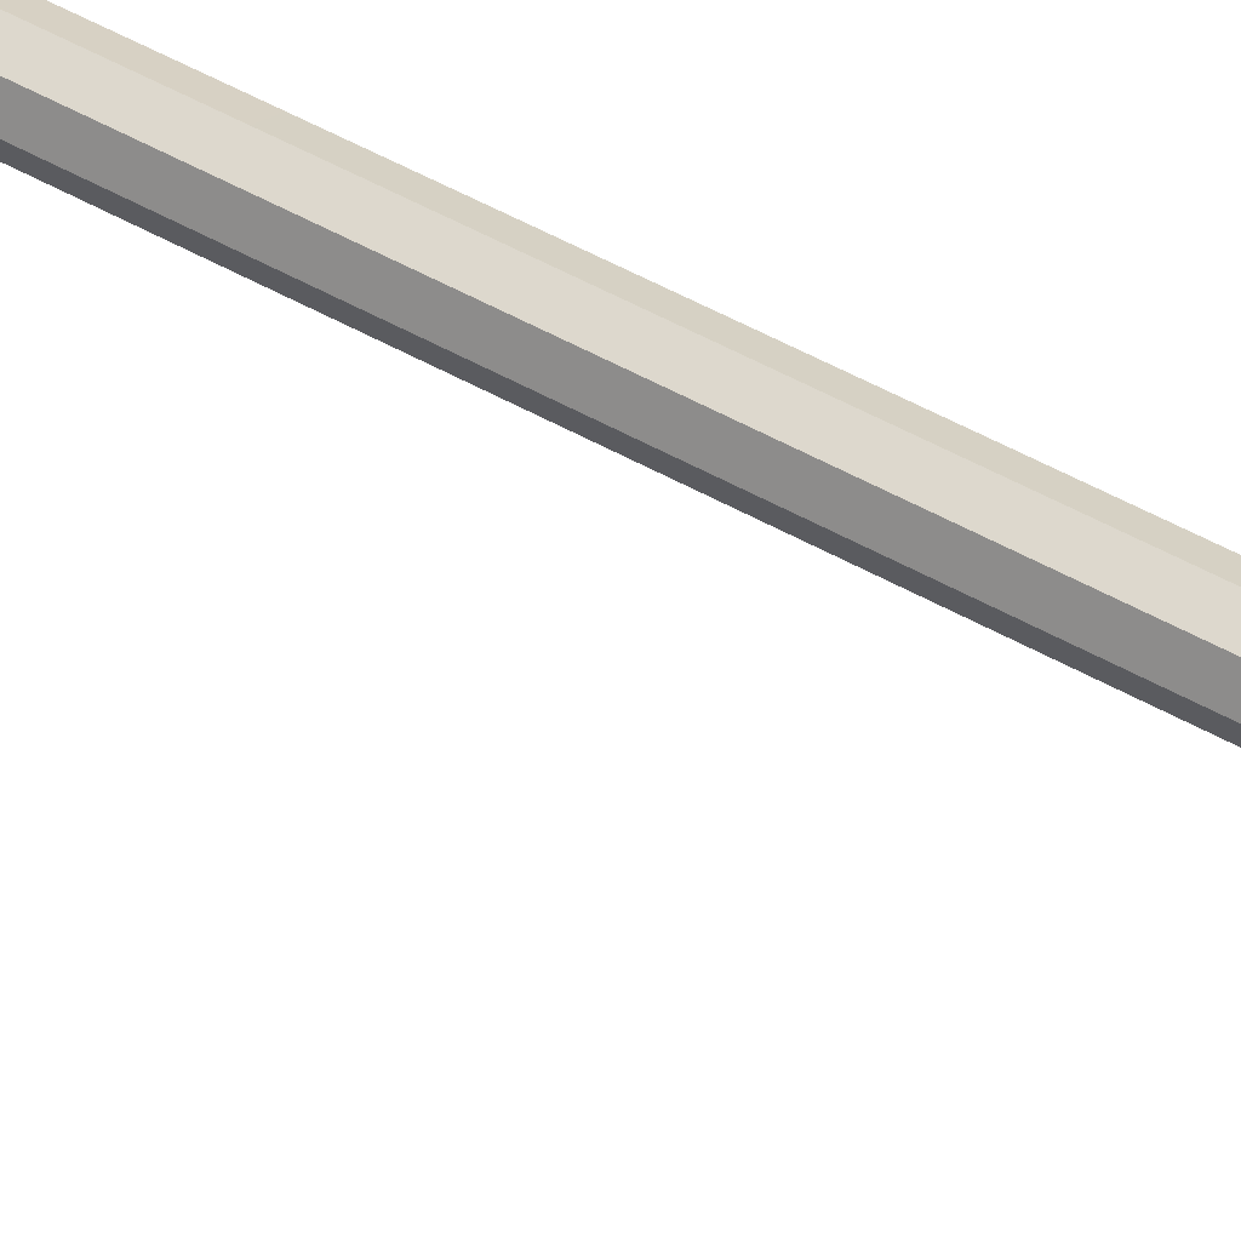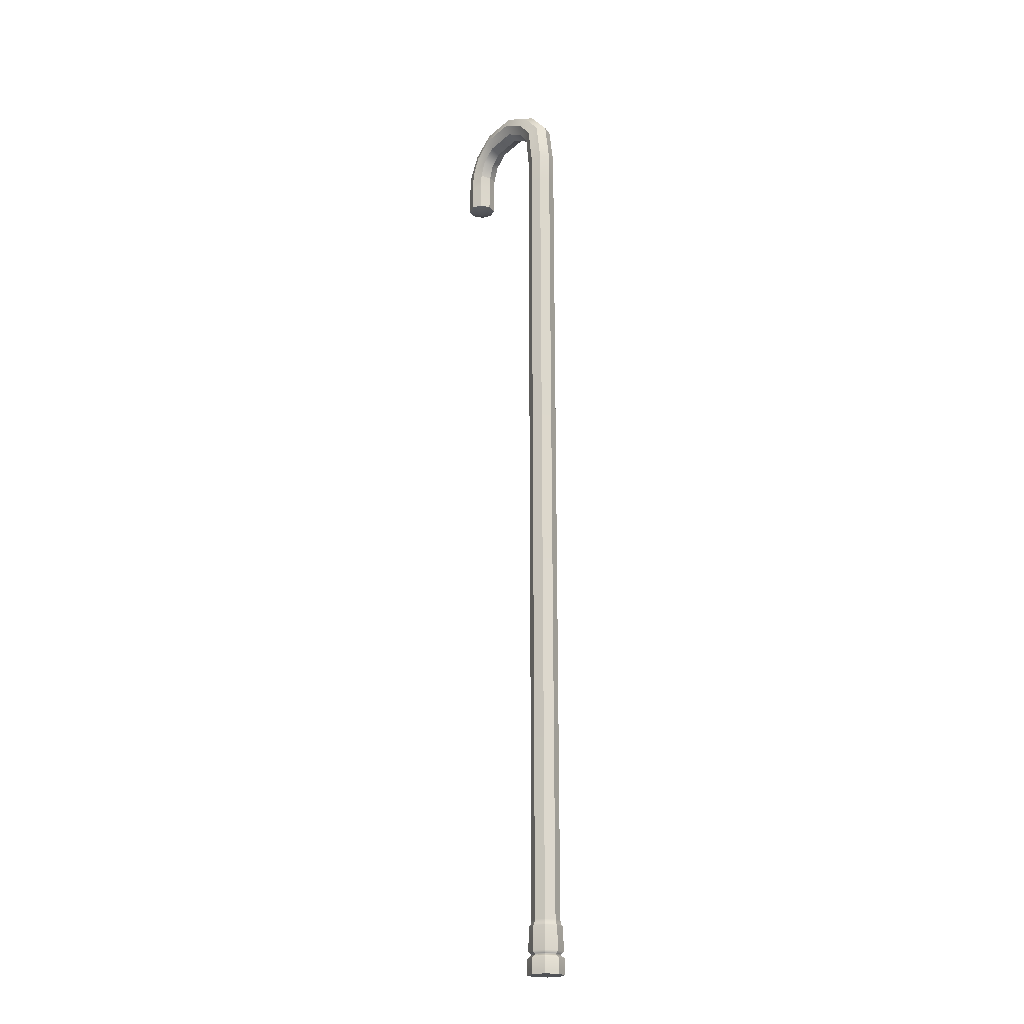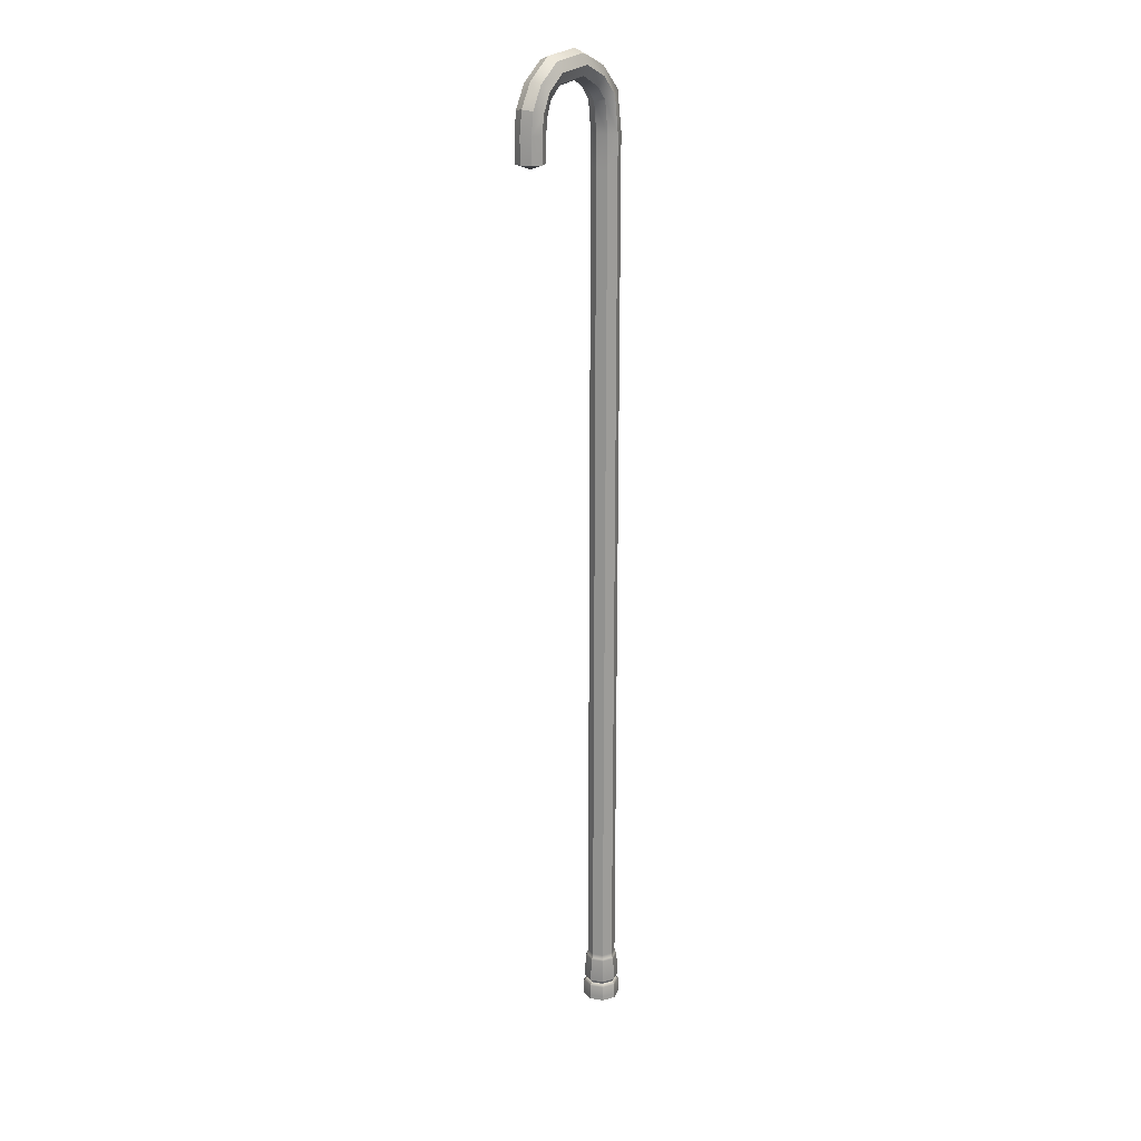
<metadata>
{"format":"obj","ext":"obj","renderer":"f3d","projection":"perspective","resolution":1024,"background":"white","views":[{"elev":44.2,"azim":124.5,"up":"+Z"},{"elev":-20.8,"azim":-130.4,"up":"+Y"},{"elev":19.4,"azim":130.0,"up":"+Y"}]}
</metadata>
<code>
g default
v 0.08386 0.3756 -0.08386
v -0 0.3756 -0.1186
v -0.08386 0.3756 -0.08386
v -0.1186 0.3756 -0
v -0.08386 0.3756 0.08386
v -0 0.3756 0.1186
v 0.08386 0.3756 0.08386
v 0.1186 0.3756 -0
v 0.07835 6.864 -0.07835
v -0 6.864 -0.1108
v -0.07835 6.864 -0.07835
v -0.1108 6.864 0
v -0.07835 6.864 0.07835
v -0 6.864 0.1108
v 0.07835 6.864 0.07835
v 0.1108 6.864 0
v 0.09668 0.1738 -0.09668
v -0 0.1738 -0.1367
v -0.09668 0.1738 -0.09668
v -0.1367 0.1738 -0
v -0.09668 0.1738 0.09668
v -0 0.1738 0.1367
v 0.09668 0.1738 0.09668
v 0.1367 0.1738 -0
v 0.08246 0.1549 -0.08246
v -0 0.1549 -0.1166
v -0.08246 0.1549 -0.08246
v -0.1166 0.1549 -0
v -0.08246 0.1549 0.08246
v -0 0.1549 0.1166
v 0.08246 0.1549 0.08246
v 0.1166 0.1549 0
v 0.08246 0.1439 -0.08246
v -0 0.1439 -0.1166
v -0.08246 0.1439 -0.08246
v -0.1166 0.1439 -0
v -0.08246 0.1439 0.08246
v -0 0.1439 0.1166
v 0.08246 0.1439 0.08246
v 0.1166 0.1439 0
v 0.1011 0.1247 -0.1011
v -0 0.1247 -0.143
v -0.1011 0.1247 -0.1011
v -0.143 0.1247 -0
v -0.1011 0.1247 0.1011
v -0 0.1247 0.143
v 0.1011 0.1247 0.1011
v 0.143 0.1247 0
v 0.1011 0.03104 -0.1011
v -0 0.03104 -0.143
v -0.1011 0.03104 -0.1011
v -0.143 0.03104 0
v -0.1011 0.03104 0.1011
v 0 0.03104 0.143
v 0.1011 0.03104 0.1011
v 0.143 0.03104 0
v 0.1011 -1e-06 -0.1011
v -0 -1e-06 -0.143
v 0 0 0
v -0.1011 -1e-06 -0.1011
v -0.143 -1e-06 0
v -0.1011 -1e-06 0.1011
v 0 -1e-06 0.143
v 0.1011 -1e-06 0.1011
v 0.143 -1e-06 0
v 0.09065 0.3621 -0.09065
v 0.1282 0.3621 -0
v 0.09065 0.3621 0.09065
v -0 0.3621 0.1282
v -0.09065 0.3621 0.09065
v -0.1282 0.3621 -0
v -0.09065 0.3621 -0.09065
v -0 0.3621 -0.1282
v 0.07835 0.4093 -0.07835
v -0 0.4093 -0.1108
v -0.07835 0.4093 -0.07835
v -0.1108 0.4093 0
v -0.07835 0.4093 0.07835
v -0 0.4093 0.1108
v 0.07835 0.4093 0.07835
v 0.1108 0.4093 0
v 0.07835 7.113 -0.07834
v -0 7.113 -0.1108
v -0.07835 7.113 -0.07835
v -0.1108 7.113 -0
v -0.07835 7.113 0.07835
v -0 7.113 0.1108
v 0.07835 7.113 0.07834
v 0.1108 7.113 0
v 0.1076 7.354 -0.07834
v 0.03686 7.388 -0.1108
v -0.03386 7.422 -0.07835
v -0.06315 7.436 -1e-06
v -0.03386 7.422 0.07835
v 0.03686 7.388 0.1108
v 0.1076 7.354 0.07835
v 0.1369 7.34 0
v 0.1875 7.452 -0.07835
v 0.1573 7.525 -0.1108
v 0.1272 7.597 -0.07835
v 0.1147 7.627 -0
v 0.1272 7.597 0.07835
v 0.1573 7.525 0.1108
v 0.1875 7.452 0.07835
v 0.1999 7.422 -0
v 0.3496 7.539 -0.07835
v 0.3511 7.618 -0.1108
v 0.3527 7.696 -0.07835
v 0.3533 7.729 -0
v 0.3527 7.696 0.07835
v 0.3511 7.618 0.1108
v 0.3496 7.539 0.07835
v 0.3489 7.507 -0
v 0.5952 7.503 -0.07835
v 0.615 7.58 -0.1108
v 0.6348 7.658 -0.07834
v 0.643 7.69 -0
v 0.6348 7.658 0.07835
v 0.615 7.58 0.1108
v 0.5952 7.503 0.07835
v 0.587 7.471 -0
v 0.7441 7.285 -0.07835
v 0.8174 7.313 -0.1108
v 0.8908 7.34 -0.07834
v 0.9212 7.352 0
v 0.8908 7.34 0.07834
v 0.8174 7.313 0.1108
v 0.7441 7.285 0.07835
v 0.7137 7.274 -0
v 0.753 7.175 -0.07835
v 0.8314 7.175 -0.1108
v 0.9097 7.175 -0.07834
v 0.9422 7.175 0
v 0.9097 7.175 0.07834
v 0.8314 7.175 0.1108
v 0.753 7.175 0.07835
v 0.7206 7.175 -0
v 0.7532 6.973 -0.07835
v 0.8315 6.973 -0.1108
v 0.8315 6.935 0
v 0.9099 6.973 -0.07834
v 0.9424 6.973 3e-06
v 0.9099 6.973 0.07834
v 0.8315 6.973 0.1108
v 0.7532 6.973 0.07835
v 0.7207 6.973 -5e-06
v 0.7008 7.409 -0.07835
v 0.7536 7.461 -0.1108
v 0.8065 7.513 -0.07834
v 0.8284 7.534 0
v 0.8065 7.513 0.07834
v 0.7536 7.461 0.1108
v 0.7008 7.409 0.07835
v 0.6789 7.387 -0
g walkingCane_lp
f 74 75 10 9
f 75 76 11 10
f 76 77 12 11
f 77 78 13 12
f 78 79 14 13
f 79 80 15 14
f 80 81 16 15
f 81 74 9 16
f 58 57 59
f 60 58 59
f 61 60 59
f 62 61 59
f 63 62 59
f 64 63 59
f 65 64 59
f 57 65 59
f 138 139 140
f 139 141 140
f 141 142 140
f 142 143 140
f 143 144 140
f 144 145 140
f 145 146 140
f 146 138 140
f 73 66 17 18
f 72 73 18 19
f 71 72 19 20
f 70 71 20 21
f 69 70 21 22
f 68 69 22 23
f 67 68 23 24
f 66 67 24 17
f 18 17 25 26
f 19 18 26 27
f 20 19 27 28
f 21 20 28 29
f 22 21 29 30
f 23 22 30 31
f 24 23 31 32
f 17 24 32 25
f 26 25 33 34
f 27 26 34 35
f 28 27 35 36
f 29 28 36 37
f 30 29 37 38
f 31 30 38 39
f 32 31 39 40
f 25 32 40 33
f 34 33 41 42
f 35 34 42 43
f 36 35 43 44
f 37 36 44 45
f 38 37 45 46
f 39 38 46 47
f 40 39 47 48
f 33 40 48 41
f 42 41 49 50
f 43 42 50 51
f 44 43 51 52
f 45 44 52 53
f 46 45 53 54
f 47 46 54 55
f 48 47 55 56
f 41 48 56 49
f 50 49 57 58
f 51 50 58 60
f 52 51 60 61
f 53 52 61 62
f 54 53 62 63
f 55 54 63 64
f 56 55 64 65
f 49 56 65 57
f 1 8 67 66
f 8 7 68 67
f 7 6 69 68
f 6 5 70 69
f 5 4 71 70
f 4 3 72 71
f 3 2 73 72
f 2 1 66 73
f 1 2 75 74
f 2 3 76 75
f 3 4 77 76
f 4 5 78 77
f 5 6 79 78
f 6 7 80 79
f 7 8 81 80
f 8 1 74 81
f 9 10 83 82
f 10 11 84 83
f 11 12 85 84
f 12 13 86 85
f 13 14 87 86
f 14 15 88 87
f 15 16 89 88
f 16 9 82 89
f 83 91 90 82
f 84 92 91 83
f 85 93 92 84
f 86 94 93 85
f 87 95 94 86
f 88 96 95 87
f 89 97 96 88
f 82 90 97 89
f 91 99 98 90
f 92 100 99 91
f 93 101 100 92
f 94 102 101 93
f 95 103 102 94
f 96 104 103 95
f 97 105 104 96
f 90 98 105 97
f 98 99 107 106
f 99 100 108 107
f 100 101 109 108
f 101 102 110 109
f 102 103 111 110
f 103 104 112 111
f 104 105 113 112
f 105 98 106 113
f 106 107 115 114
f 107 108 116 115
f 108 109 117 116
f 109 110 118 117
f 110 111 119 118
f 111 112 120 119
f 112 113 121 120
f 113 106 114 121
f 147 148 123 122
f 148 149 124 123
f 149 150 125 124
f 150 151 126 125
f 151 152 127 126
f 152 153 128 127
f 153 154 129 128
f 154 147 122 129
f 122 123 131 130
f 123 124 132 131
f 124 125 133 132
f 125 126 134 133
f 126 127 135 134
f 127 128 136 135
f 128 129 137 136
f 129 122 130 137
f 130 131 139 138
f 131 132 141 139
f 132 133 142 141
f 133 134 143 142
f 134 135 144 143
f 135 136 145 144
f 136 137 146 145
f 137 130 138 146
f 114 115 148 147
f 115 116 149 148
f 116 117 150 149
f 117 118 151 150
f 118 119 152 151
f 119 120 153 152
f 120 121 154 153
f 121 114 147 154

</code>
